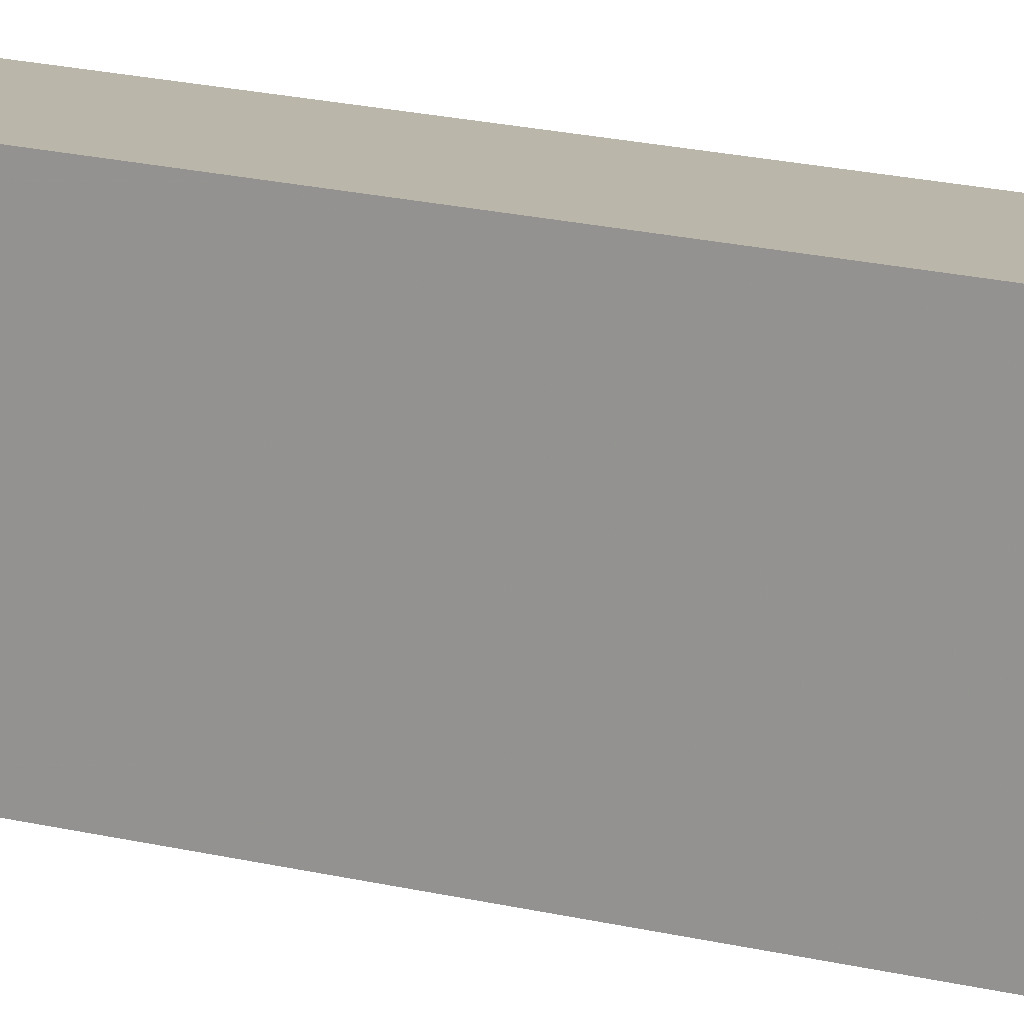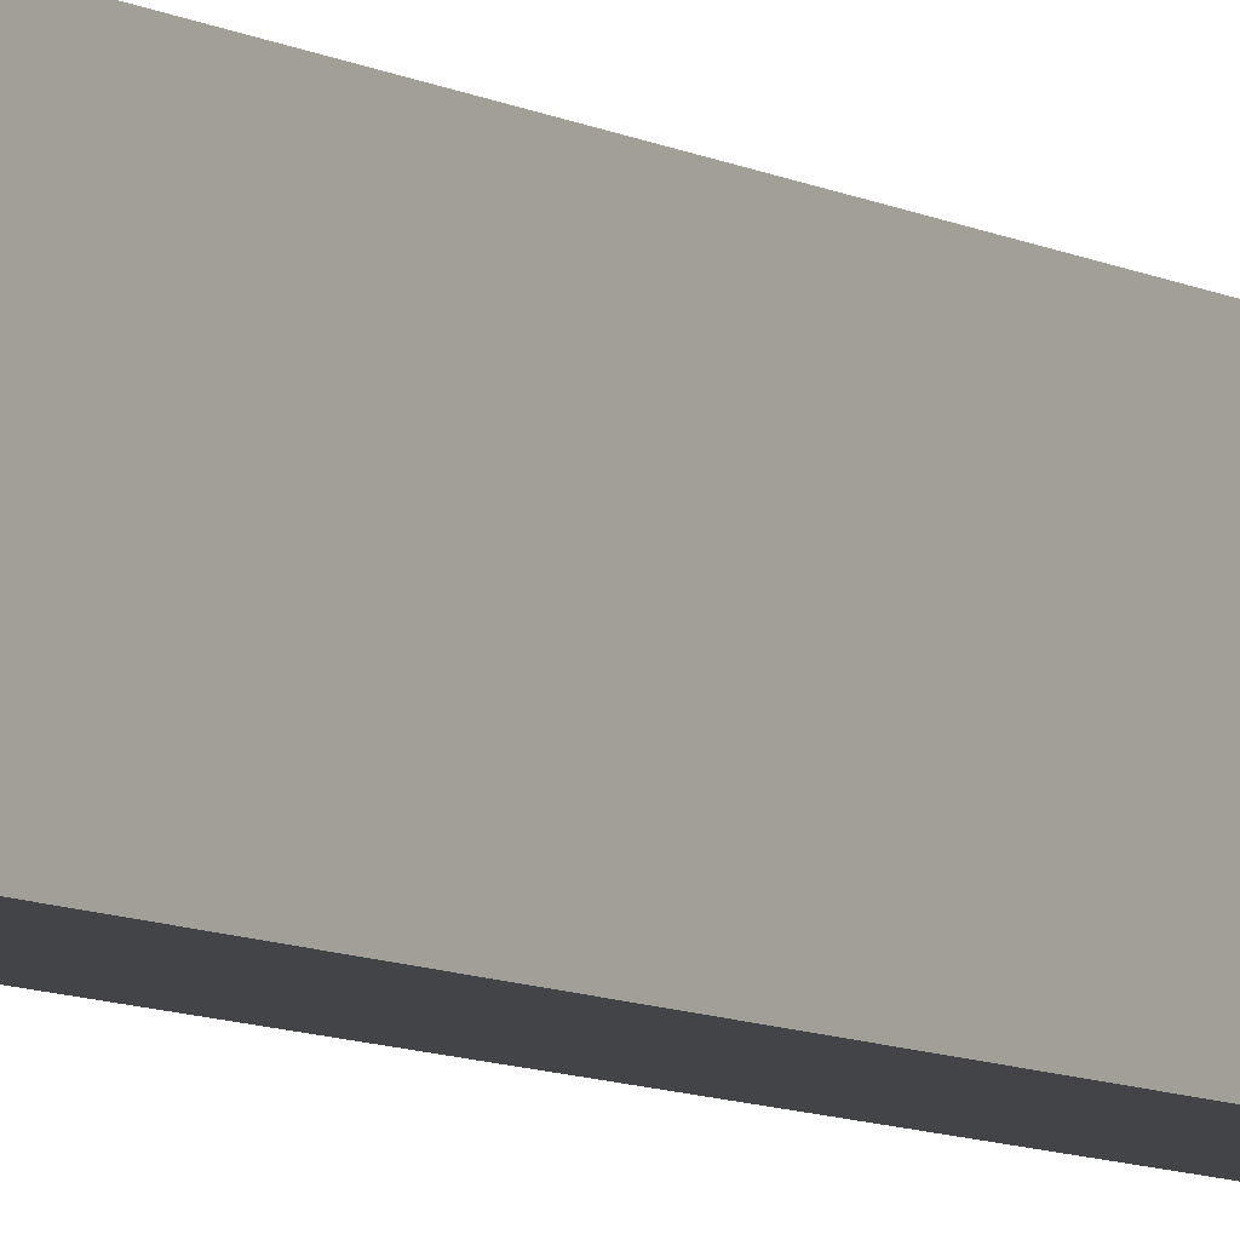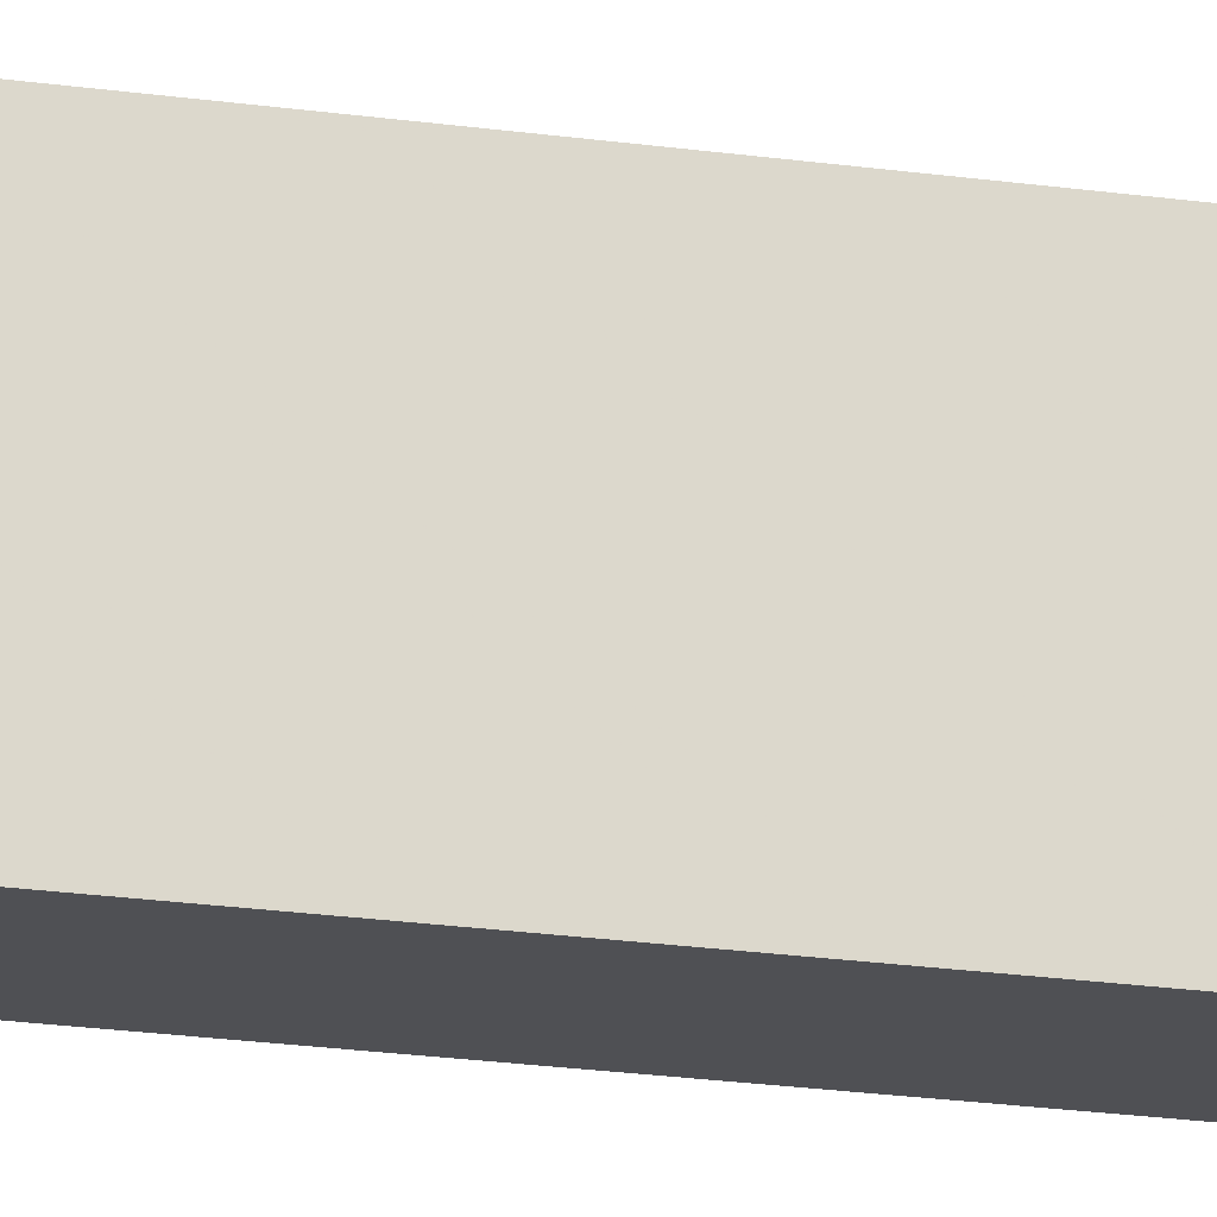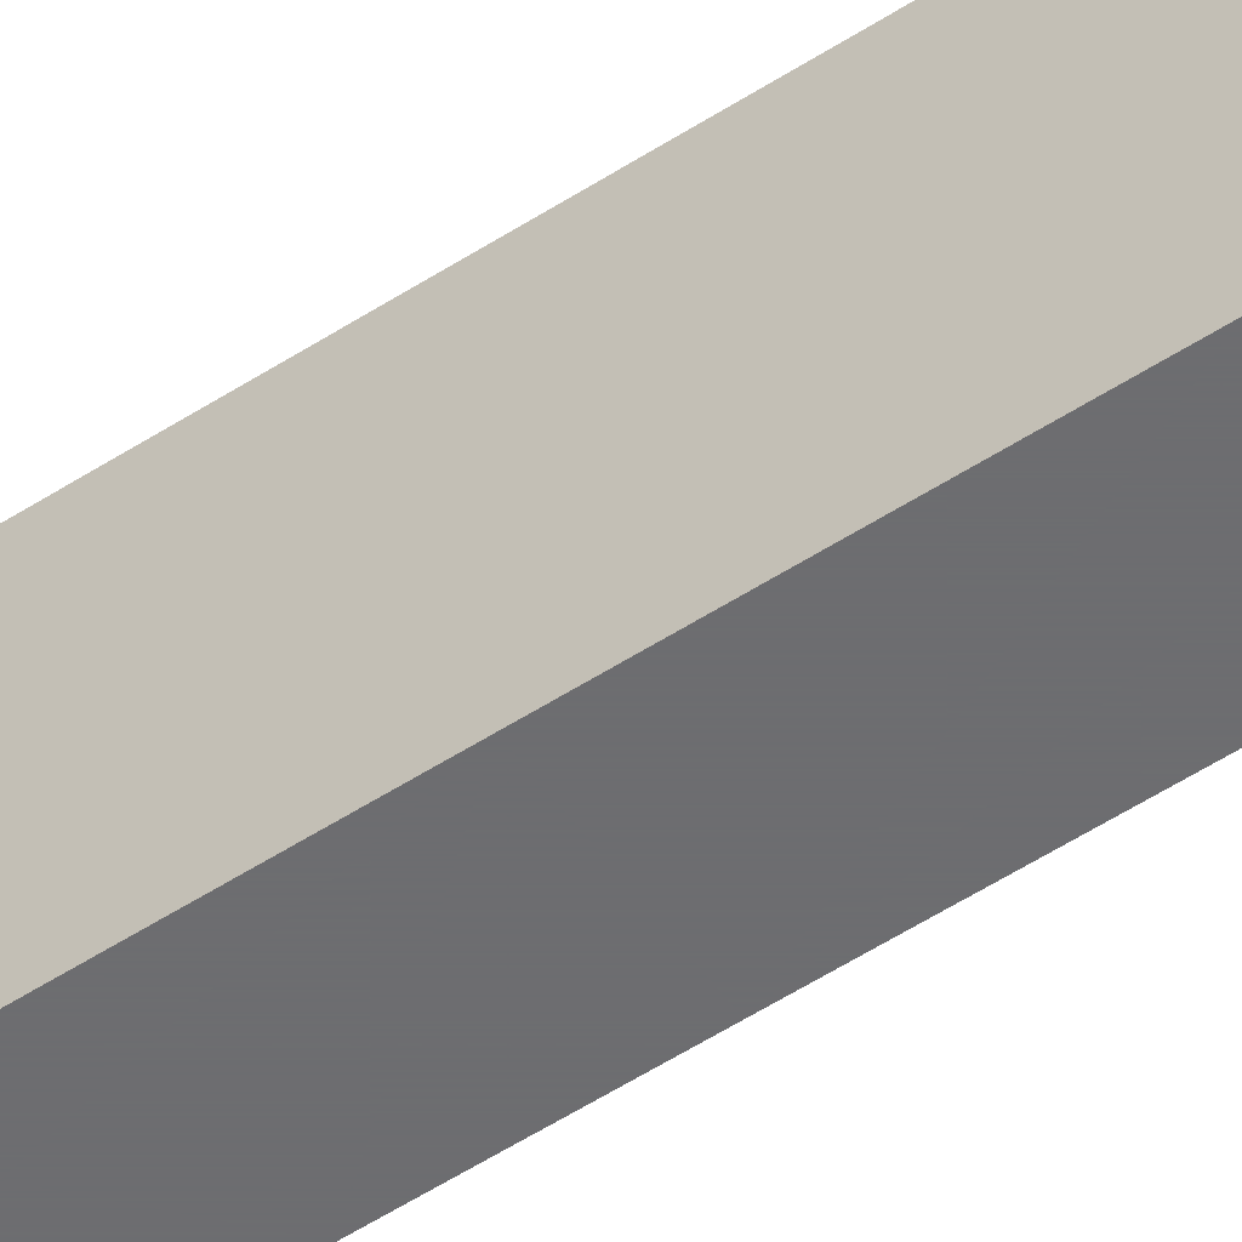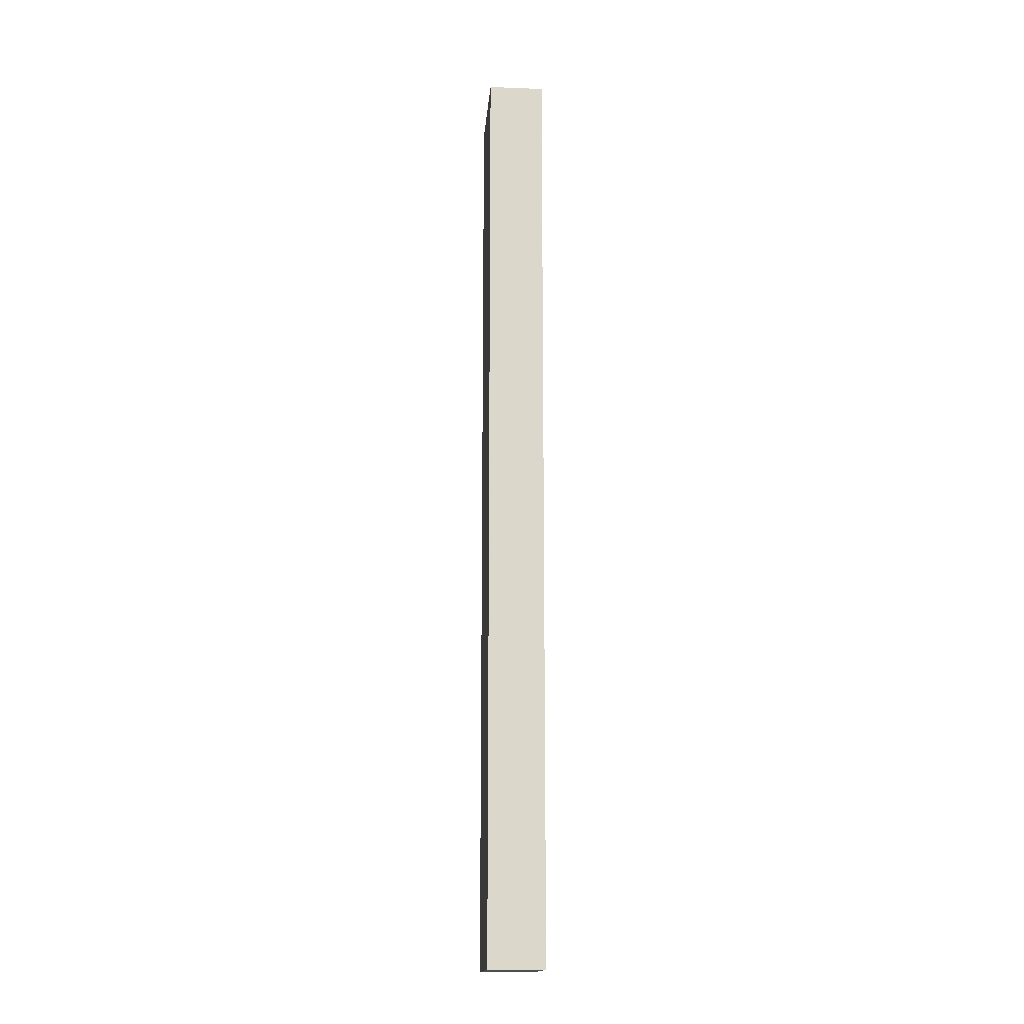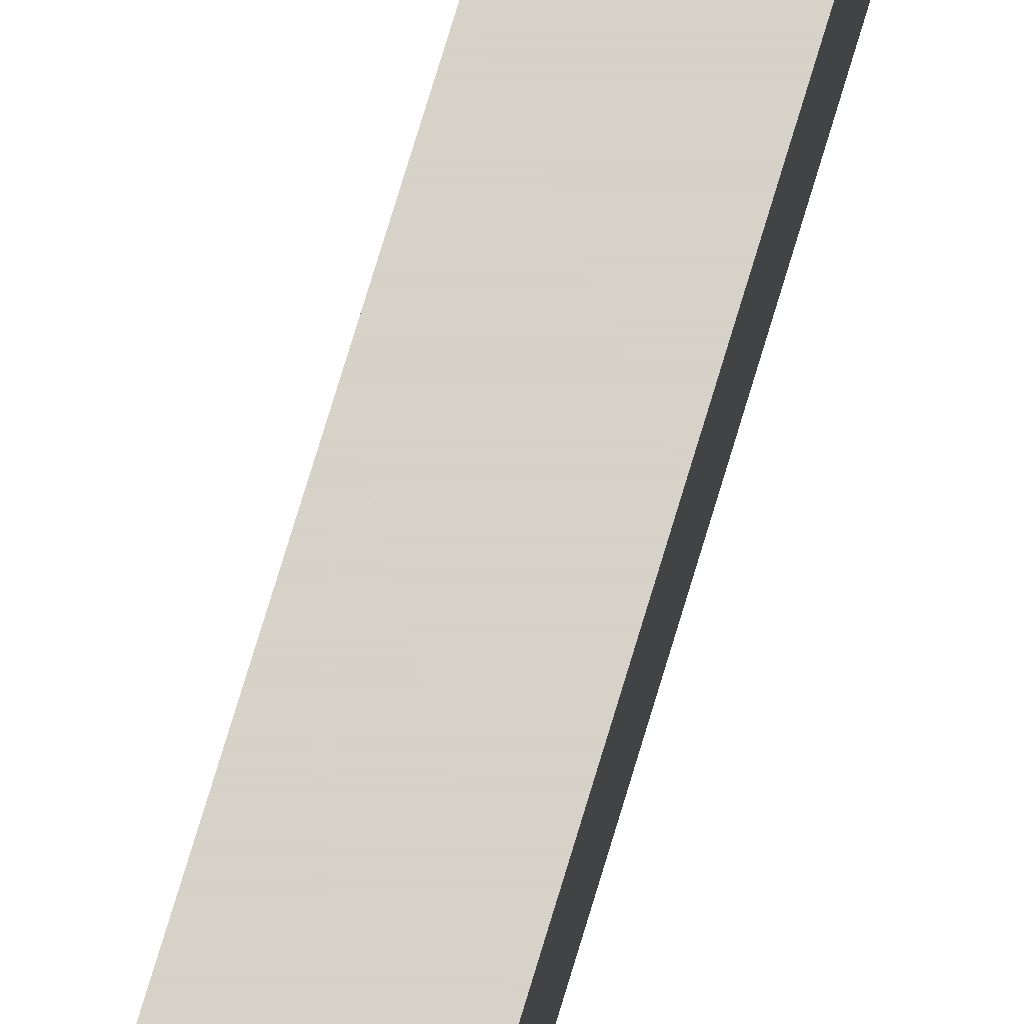
<metadata>
{"format":"obj","ext":"obj","renderer":"f3d","projection":"perspective","resolution":1024,"background":"white","views":[{"elev":13.9,"azim":-57.6,"up":"+Y"},{"elev":-7.7,"azim":-147.6,"up":"+Y"},{"elev":-19.2,"azim":74.2,"up":"+Y"},{"elev":-54.1,"azim":-55.4,"up":"+Y"},{"elev":-15.9,"azim":-4.6,"up":"+Z"},{"elev":77.3,"azim":-163.1,"up":"+Y"}]}
</metadata>
<code>
v -0.311 -0.012 0.939
v -0.311 -0.012 1.339
v -0.287 -0.012 0.939
v -0.287 -0.012 1.339
v -0.311 -0.012 1.239
v -0.311 -0.012 1.139
v -0.311 -0.012 1.039
v -0.287 -0.012 1.039
v -0.287 -0.012 1.139
v -0.287 -0.012 1.239
v -0.287 -0.012 0.939
v -0.287 -0.012 1.139
v -0.287 -0.012 1.339
v -0.287 0.036 0.939
v -0.287 0.036 1.139
v -0.287 0.036 1.339
v -0.287 0.012 0.939
v -0.287 0.012 1.039
v -0.287 0.012 0.989
v -0.287 0 1.039
v -0.287 0 0.989
v -0.287 0.024 1.039
v -0.287 0.024 0.989
v -0.287 0.012 1.339
v -0.287 0.012 1.239
v -0.287 0.012 1.289
v -0.287 0.024 1.239
v -0.287 0.024 1.289
v -0.287 0 1.239
v -0.287 0 1.289
v -0.287 -0.012 1.239
v -0.287 -0.012 1.039
v -0.287 0.036 1.039
v -0.287 0.036 1.239
v -0.287 0.036 0.939
v -0.287 0.036 1.339
v -0.311 0.036 0.939
v -0.311 0.036 1.339
v -0.287 0.036 1.239
v -0.287 0.036 1.139
v -0.287 0.036 1.039
v -0.311 0.036 1.039
v -0.311 0.036 1.139
v -0.311 0.036 1.239
v -0.311 0.036 0.939
v -0.311 0.036 1.139
v -0.311 0.036 1.339
v -0.311 -0.012 0.939
v -0.311 -0.012 1.139
v -0.311 -0.012 1.339
v -0.311 0.012 0.939
v -0.311 0.012 1.039
v -0.311 0.012 0.989
v -0.311 0.024 1.039
v -0.311 0.024 0.989
v -0.311 0 1.039
v -0.311 -0 0.989
v -0.311 0.012 1.339
v -0.311 0.012 1.239
v -0.311 0.012 1.289
v -0.311 0 1.239
v -0.311 0 1.289
v -0.311 0.024 1.239
v -0.311 0.024 1.289
v -0.311 -0.012 1.039
v -0.311 -0.012 1.239
v -0.311 0.036 1.239
v -0.311 0.036 1.039
v -0.311 -0.012 0.939
v -0.287 -0.012 0.939
v -0.311 0.036 0.939
v -0.287 0.036 0.939
v -0.287 0.012 0.939
v -0.311 0.012 0.939
v -0.311 -0.012 1.339
v -0.311 0.036 1.339
v -0.287 -0.012 1.339
v -0.287 0.036 1.339
v -0.287 0.012 1.339
v -0.311 0.012 1.339
f 7 1 3
f 3 8 7
f 5 6 9
f 9 10 5
f 2 5 10
f 10 4 2
f 6 7 8
f 8 9 6
f 18 20 21
f 21 19 18
f 22 18 19
f 19 23 22
f 28 26 25
f 25 27 28
f 26 30 29
f 29 25 26
f 32 11 21
f 21 20 32
f 17 21 11
f 21 17 19
f 23 19 17
f 12 20 18
f 12 32 20
f 29 31 12
f 13 31 30
f 29 30 31
f 24 13 30
f 29 12 25
f 18 25 12
f 18 22 15
f 33 22 23
f 25 18 15
f 23 14 33
f 22 33 15
f 14 23 17
f 27 25 15
f 28 24 26
f 30 26 24
f 16 28 34
f 27 34 28
f 24 28 16
f 34 27 15
f 41 35 37
f 37 42 41
f 39 40 43
f 43 44 39
f 36 39 44
f 44 38 36
f 40 41 42
f 42 43 40
f 52 54 55
f 55 53 52
f 56 52 53
f 53 57 56
f 62 60 59
f 59 61 62
f 60 64 63
f 63 59 60
f 68 45 55
f 55 54 68
f 51 55 45
f 55 51 53
f 57 53 51
f 46 54 52
f 46 68 54
f 63 67 46
f 47 67 64
f 63 64 67
f 58 47 64
f 63 46 59
f 52 59 46
f 52 56 49
f 65 56 57
f 59 52 49
f 57 48 65
f 56 65 49
f 48 57 51
f 61 59 49
f 62 58 60
f 64 60 58
f 50 62 66
f 61 66 62
f 58 62 50
f 66 61 49
f 70 69 74
f 74 73 70
f 71 72 73
f 73 74 71
f 80 75 77
f 77 79 80
f 76 80 79
f 79 78 76

</code>
